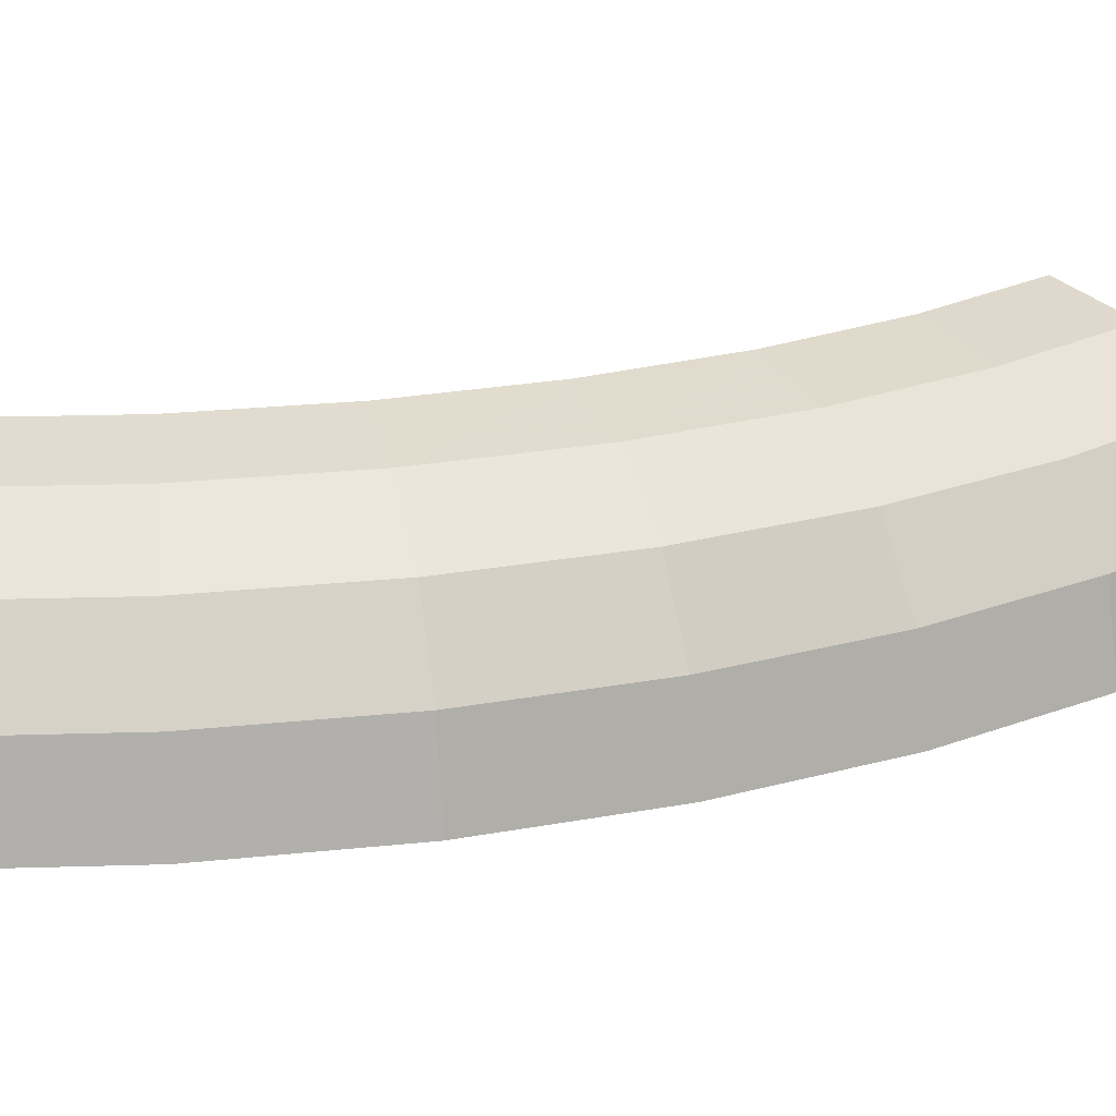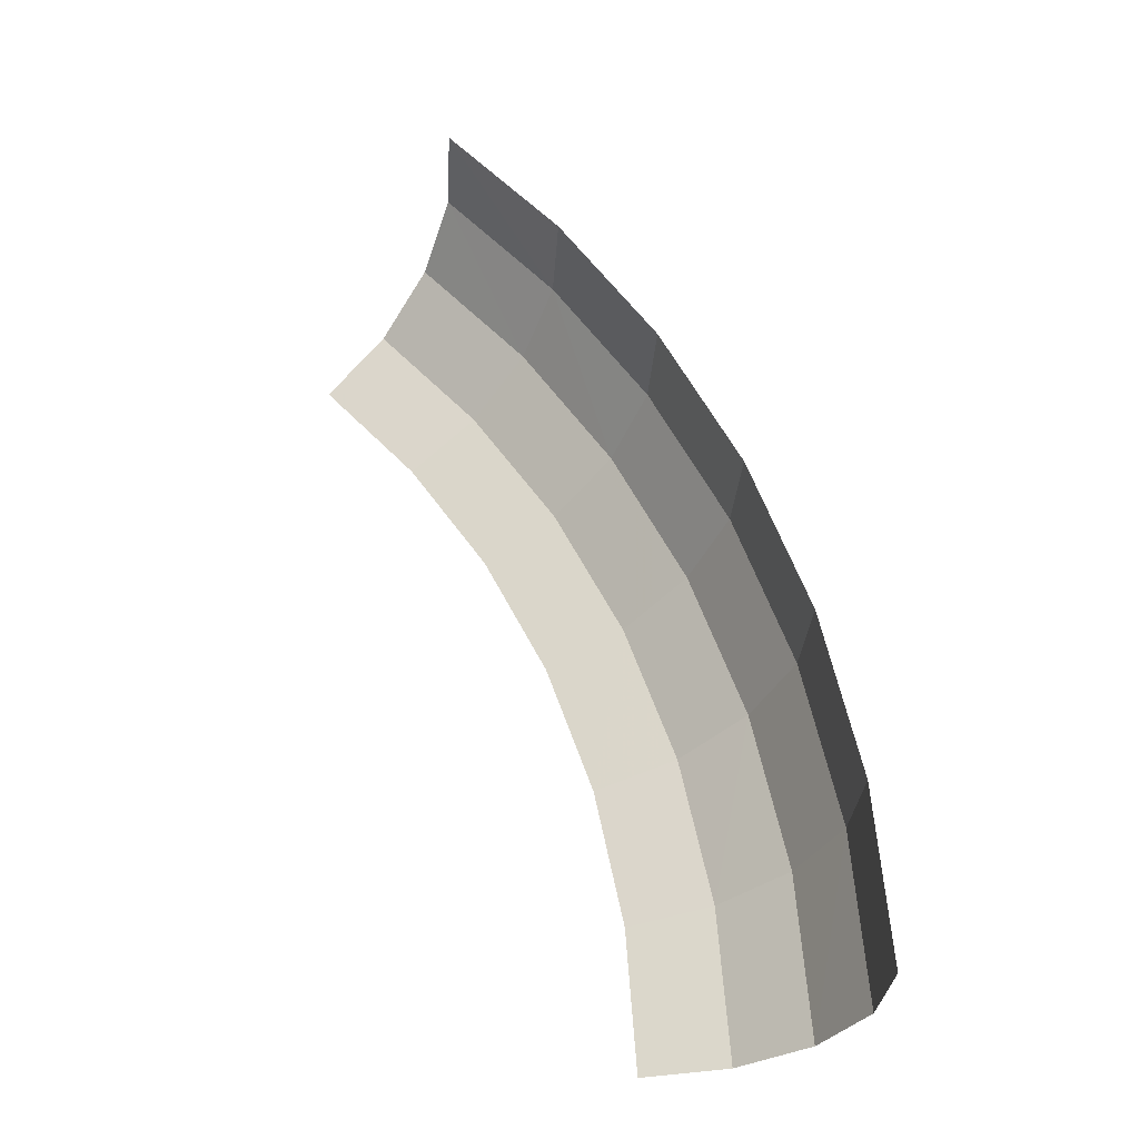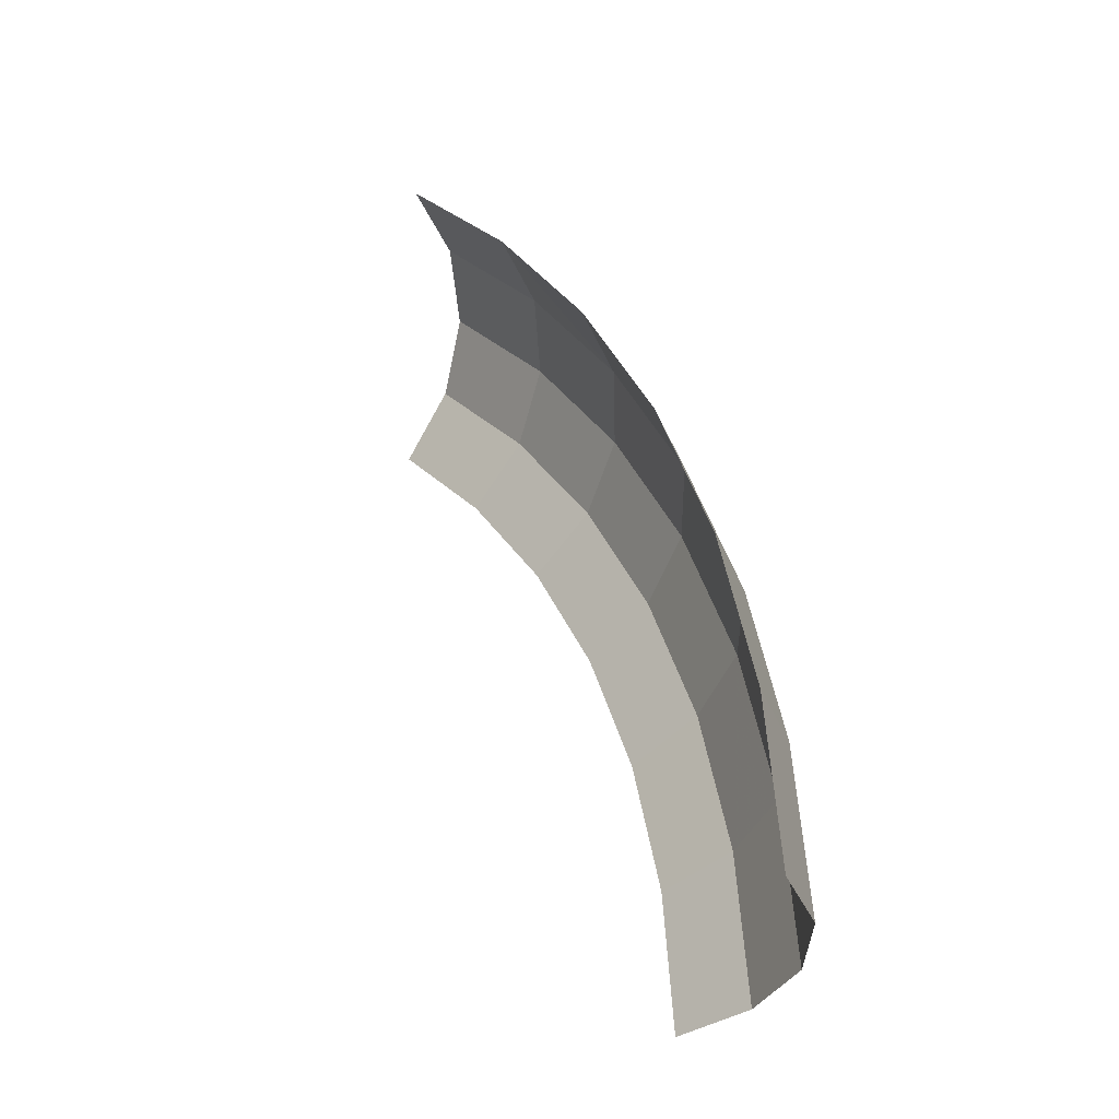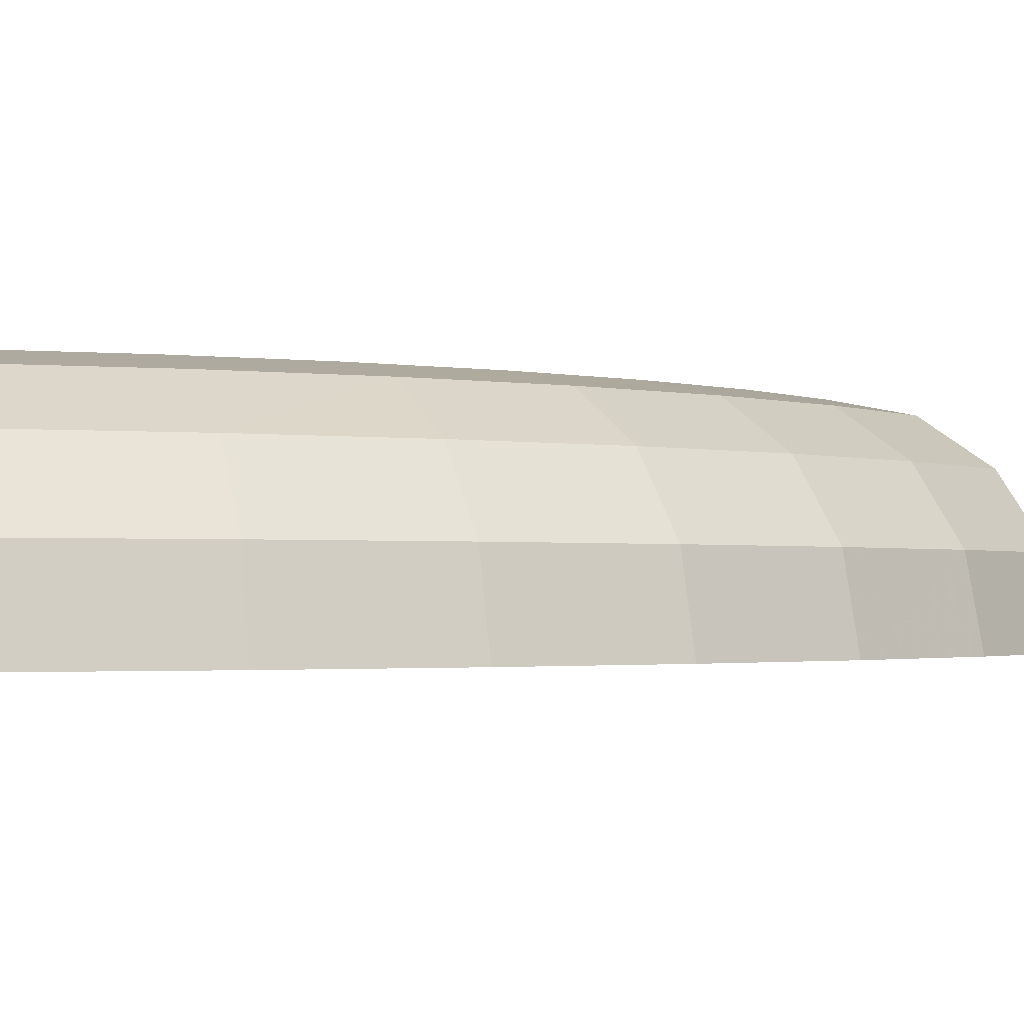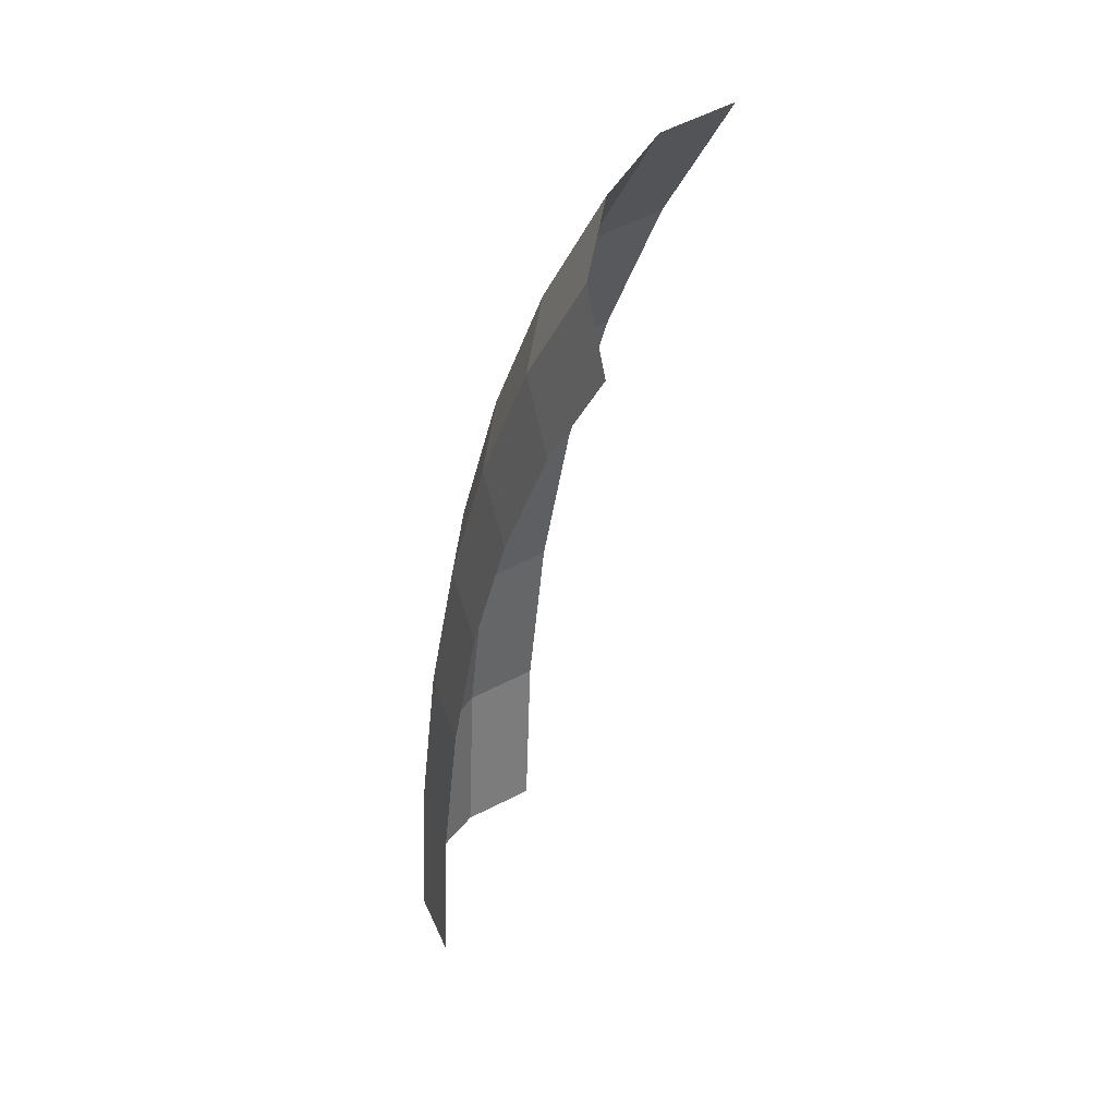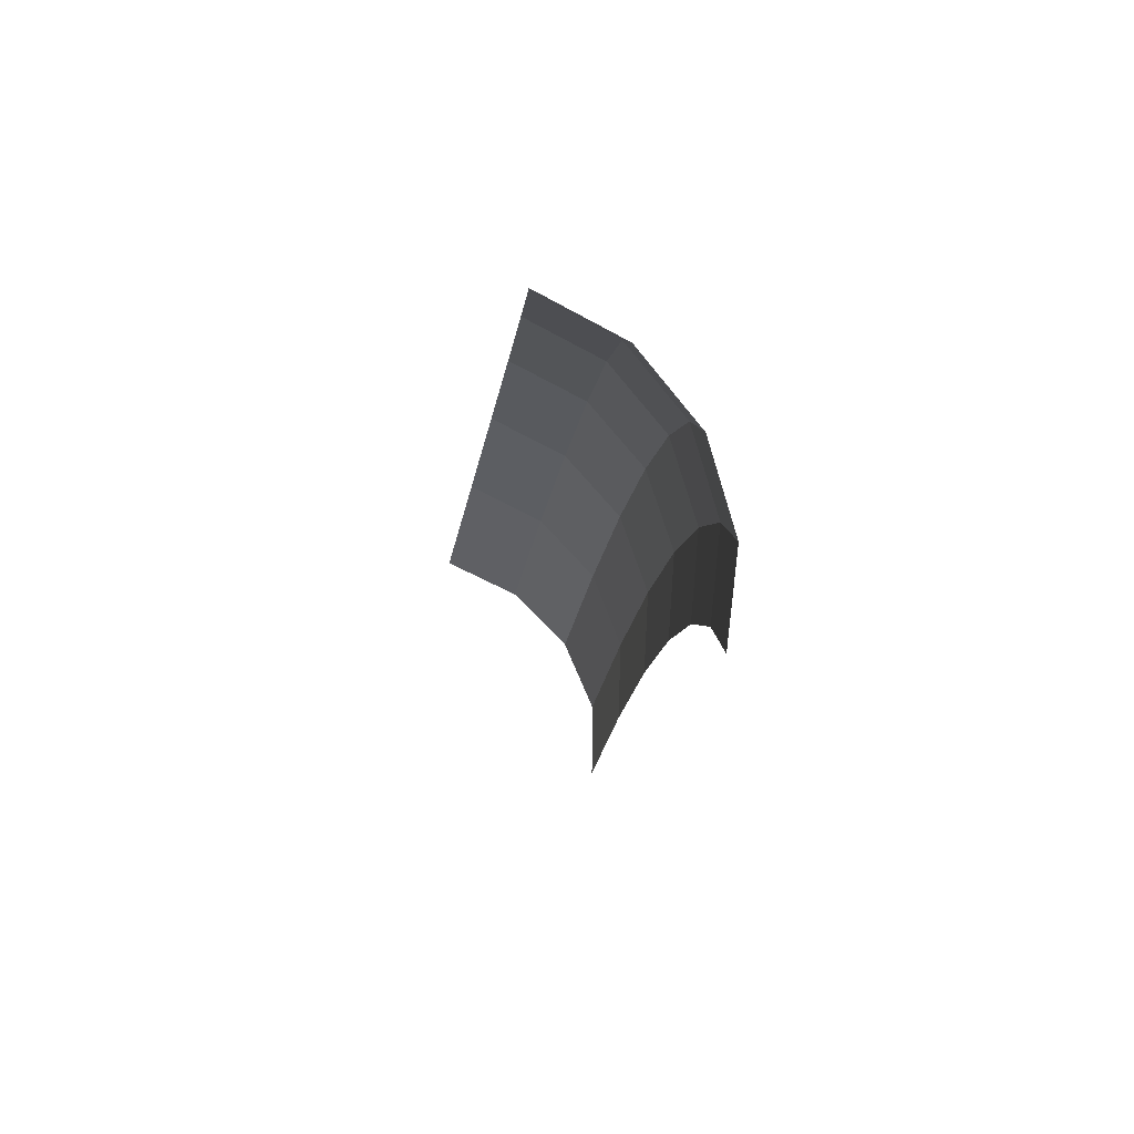
<metadata>
{"format":"obj","ext":"obj","renderer":"f3d","projection":"perspective","resolution":1024,"background":"white","views":[{"elev":22.8,"azim":45.8,"up":"+Y"},{"elev":-32.8,"azim":4.9,"up":"+Z"},{"elev":-35.7,"azim":31.8,"up":"+Z"},{"elev":-1.7,"azim":29.7,"up":"+Y"},{"elev":27.7,"azim":-119.5,"up":"+Z"},{"elev":-79.8,"azim":73.4,"up":"+Z"}]}
</metadata>
<code>
v 0.05924 0.003825 0
v 0.05873 0.003825 0.00773
v 0.05949 0 0.00783
v 0.06 0 0
v 0.05707 0.00707 0
v 0.05659 0.00707 0.00745
v 0.05873 0.003825 0.00773
v 0.05924 0.003825 0
v 0.05382 0.00924 0
v 0.05336 0.00924 0.007025
v 0.05659 0.00707 0.00745
v 0.05707 0.00707 0
v 0.05 0.01 0
v 0.04957 0.01 0.006525
v 0.05336 0.00924 0.007025
v 0.05382 0.00924 0
v 0.05873 0.003825 0.00773
v 0.05722 0.003825 0.01533
v 0.05795 0 0.01553
v 0.05949 0 0.00783
v 0.05659 0.00707 0.00745
v 0.05513 0.00707 0.01477
v 0.05722 0.003825 0.01533
v 0.05873 0.003825 0.00773
v 0.05336 0.00924 0.007025
v 0.05199 0.00924 0.01393
v 0.05513 0.00707 0.01477
v 0.05659 0.00707 0.00745
v 0.04957 0.01 0.006525
v 0.04829 0.01 0.01294
v 0.05199 0.00924 0.01393
v 0.05336 0.00924 0.007025
v 0.05722 0.003825 0.01533
v 0.05473 0.003825 0.02267
v 0.05543 0 0.02296
v 0.05795 0 0.01553
v 0.05513 0.00707 0.01477
v 0.05273 0.00707 0.02184
v 0.05473 0.003825 0.02267
v 0.05722 0.003825 0.01533
v 0.05199 0.00924 0.01393
v 0.04973 0.00924 0.0206
v 0.05273 0.00707 0.02184
v 0.05513 0.00707 0.01477
v 0.04829 0.01 0.01294
v 0.04619 0.01 0.01913
v 0.04973 0.00924 0.0206
v 0.05199 0.00924 0.01393
v 0.05473 0.003825 0.02267
v 0.0513 0.003825 0.02962
v 0.05196 0 0.03
v 0.05543 0 0.02296
v 0.05273 0.00707 0.02184
v 0.04942 0.00707 0.02854
v 0.0513 0.003825 0.02962
v 0.05473 0.003825 0.02267
v 0.04973 0.00924 0.0206
v 0.04661 0.00924 0.02692
v 0.04942 0.00707 0.02854
v 0.05273 0.00707 0.02184
v 0.04619 0.01 0.01913
v 0.0433 0.01 0.025
v 0.04661 0.00924 0.02692
v 0.04973 0.00924 0.0206
v 0.0513 0.003825 0.02962
v 0.047 0.003825 0.03606
v 0.0476 0 0.03653
v 0.05196 0 0.03
v 0.04942 0.00707 0.02854
v 0.04528 0.00707 0.03474
v 0.047 0.003825 0.03606
v 0.0513 0.003825 0.02962
v 0.04661 0.00924 0.02692
v 0.0427 0.00924 0.03277
v 0.04528 0.00707 0.03474
v 0.04942 0.00707 0.02854
v 0.0433 0.01 0.025
v 0.03967 0.01 0.03044
v 0.0427 0.00924 0.03277
v 0.04661 0.00924 0.02692
v 0.047 0.003825 0.03606
v 0.04189 0.003825 0.04189
v 0.04242 0 0.04242
v 0.0476 0 0.03653
v 0.04528 0.00707 0.03474
v 0.04036 0.00707 0.04036
v 0.04189 0.003825 0.04189
v 0.047 0.003825 0.03606
v 0.0427 0.00924 0.03277
v 0.03806 0.00924 0.03806
v 0.04036 0.00707 0.04036
v 0.04528 0.00707 0.03474
v 0.03967 0.01 0.03044
v 0.03535 0.01 0.03535
v 0.03806 0.00924 0.03806
v 0.0427 0.00924 0.03277
g mesh3524
f 1 2 3
f 3 4 1
f 5 6 7
f 7 8 5
f 9 10 11
f 11 12 9
f 13 14 15
f 15 16 13
f 17 18 19
f 19 20 17
f 21 22 23
f 23 24 21
f 25 26 27
f 27 28 25
f 29 30 31
f 31 32 29
f 33 34 35
f 35 36 33
f 37 38 39
f 39 40 37
f 41 42 43
f 43 44 41
f 45 46 47
f 47 48 45
f 49 50 51
f 51 52 49
f 53 54 55
f 55 56 53
f 57 58 59
f 59 60 57
f 61 62 63
f 63 64 61
f 65 66 67
f 67 68 65
f 69 70 71
f 71 72 69
f 73 74 75
f 75 76 73
f 77 78 79
f 79 80 77
f 81 82 83
f 83 84 81
f 85 86 87
f 87 88 85
f 89 90 91
f 91 92 89
f 93 94 95
f 95 96 93

</code>
